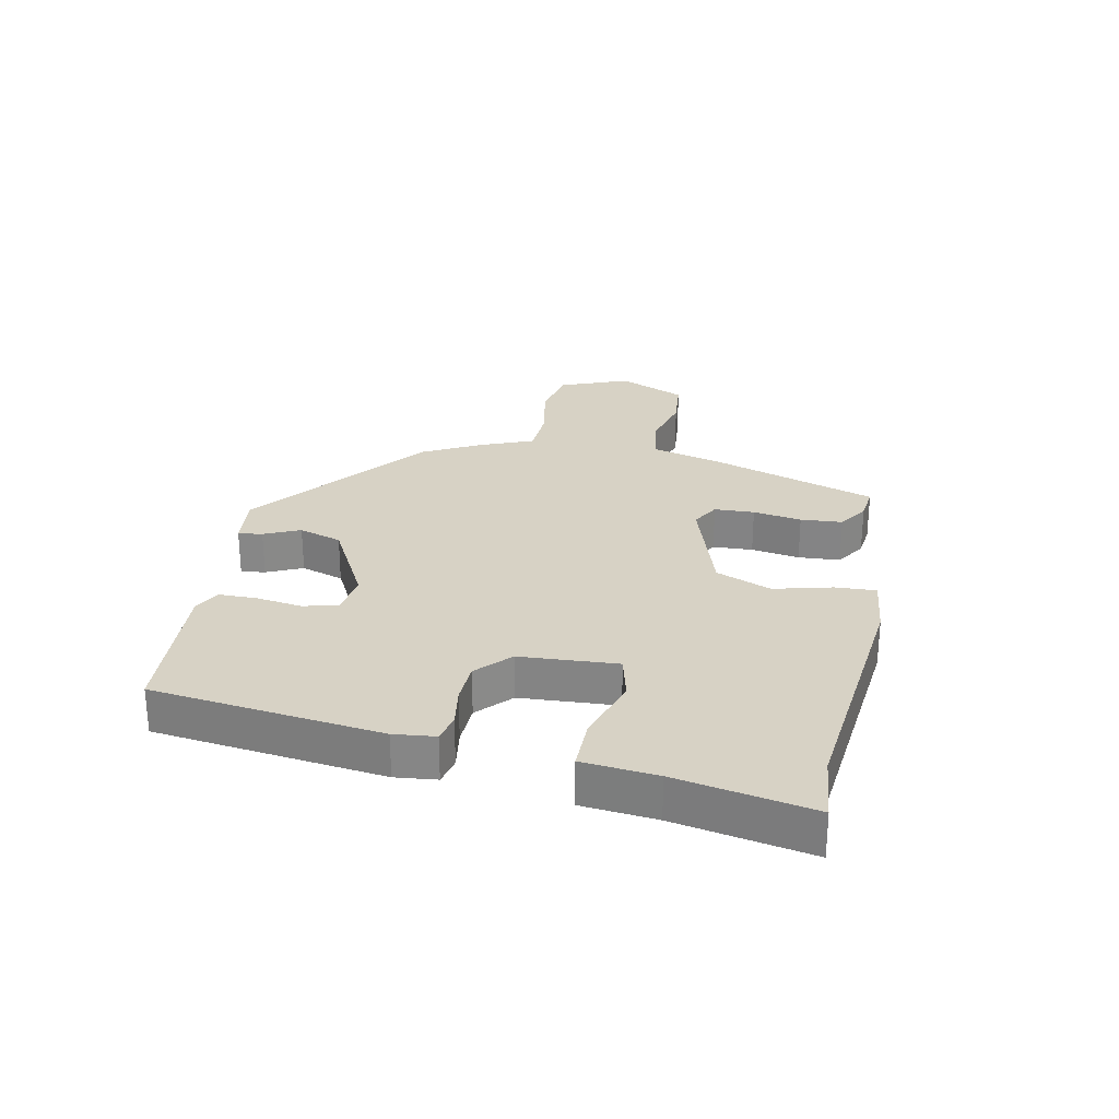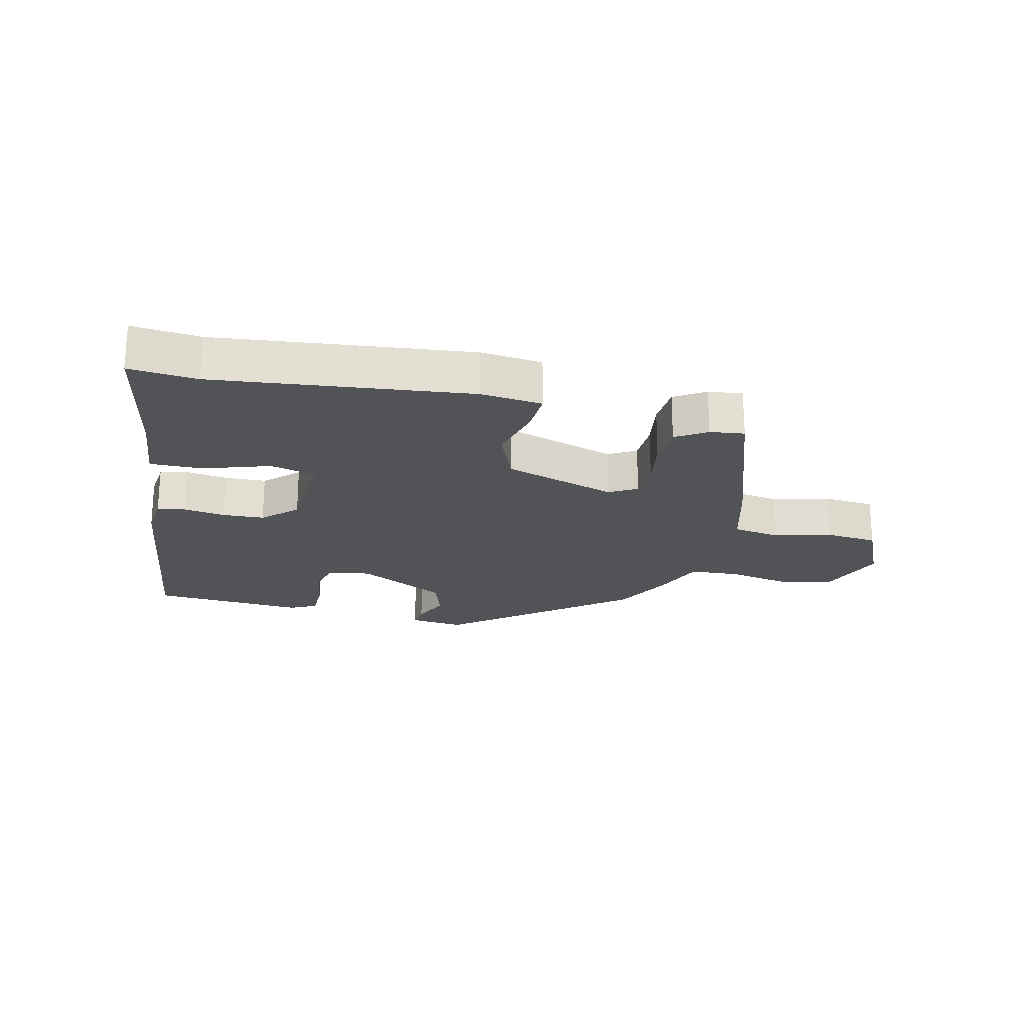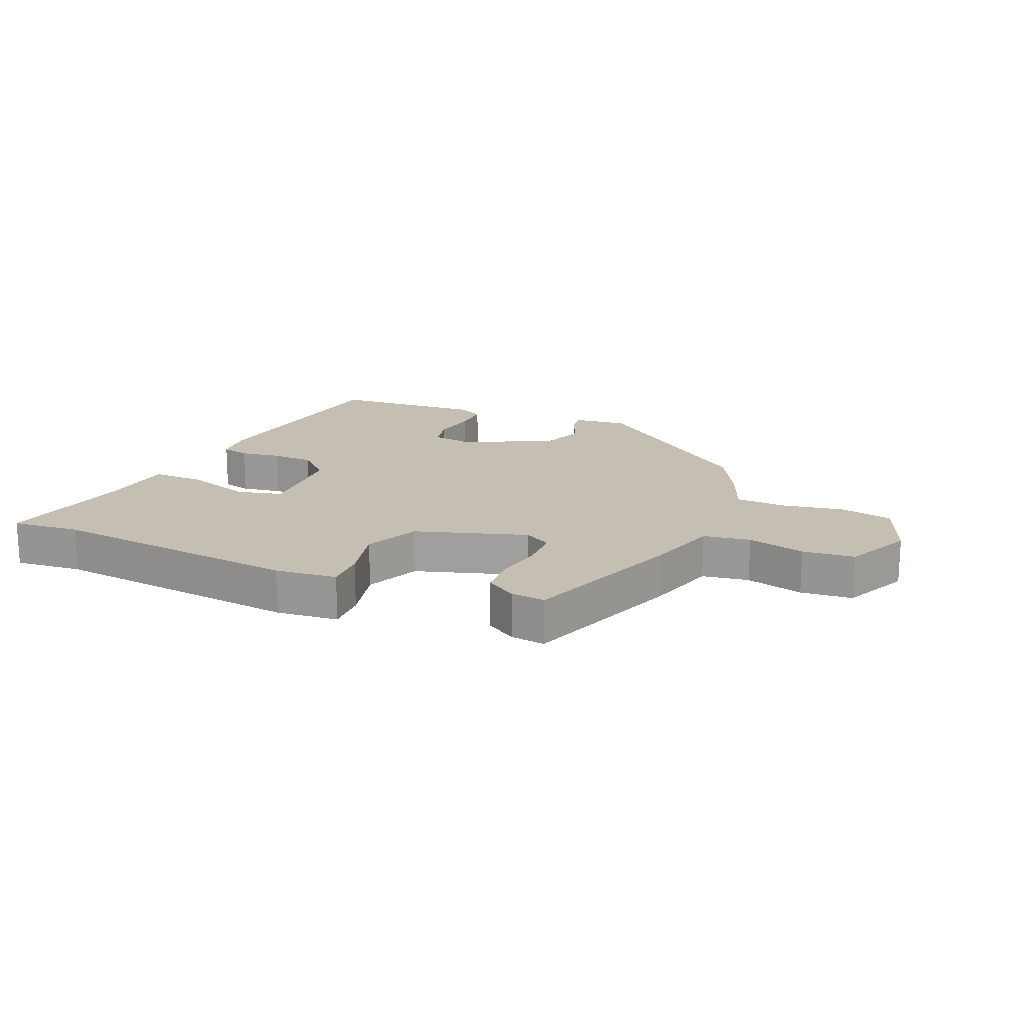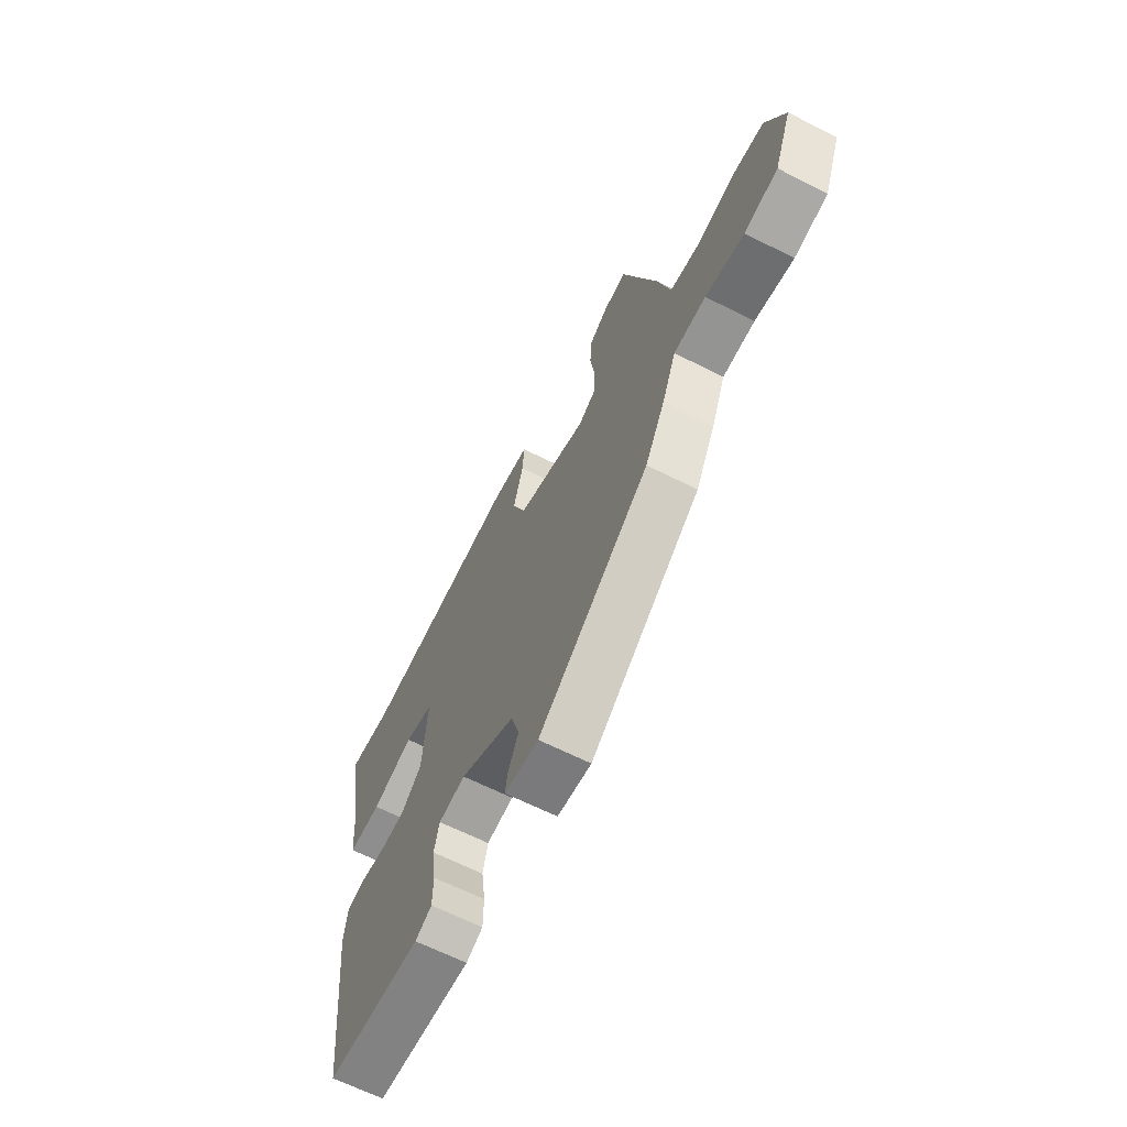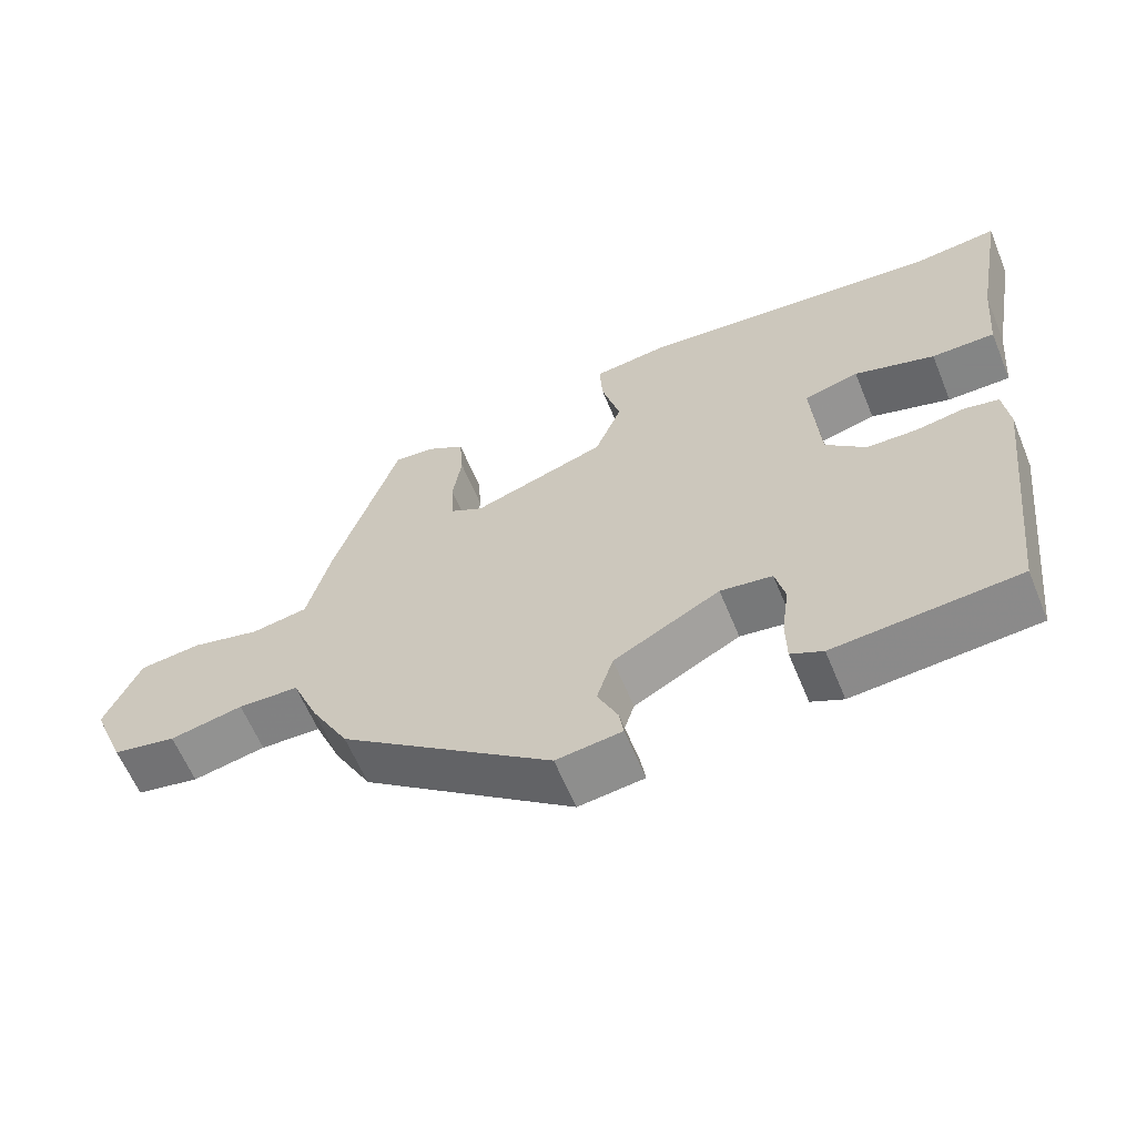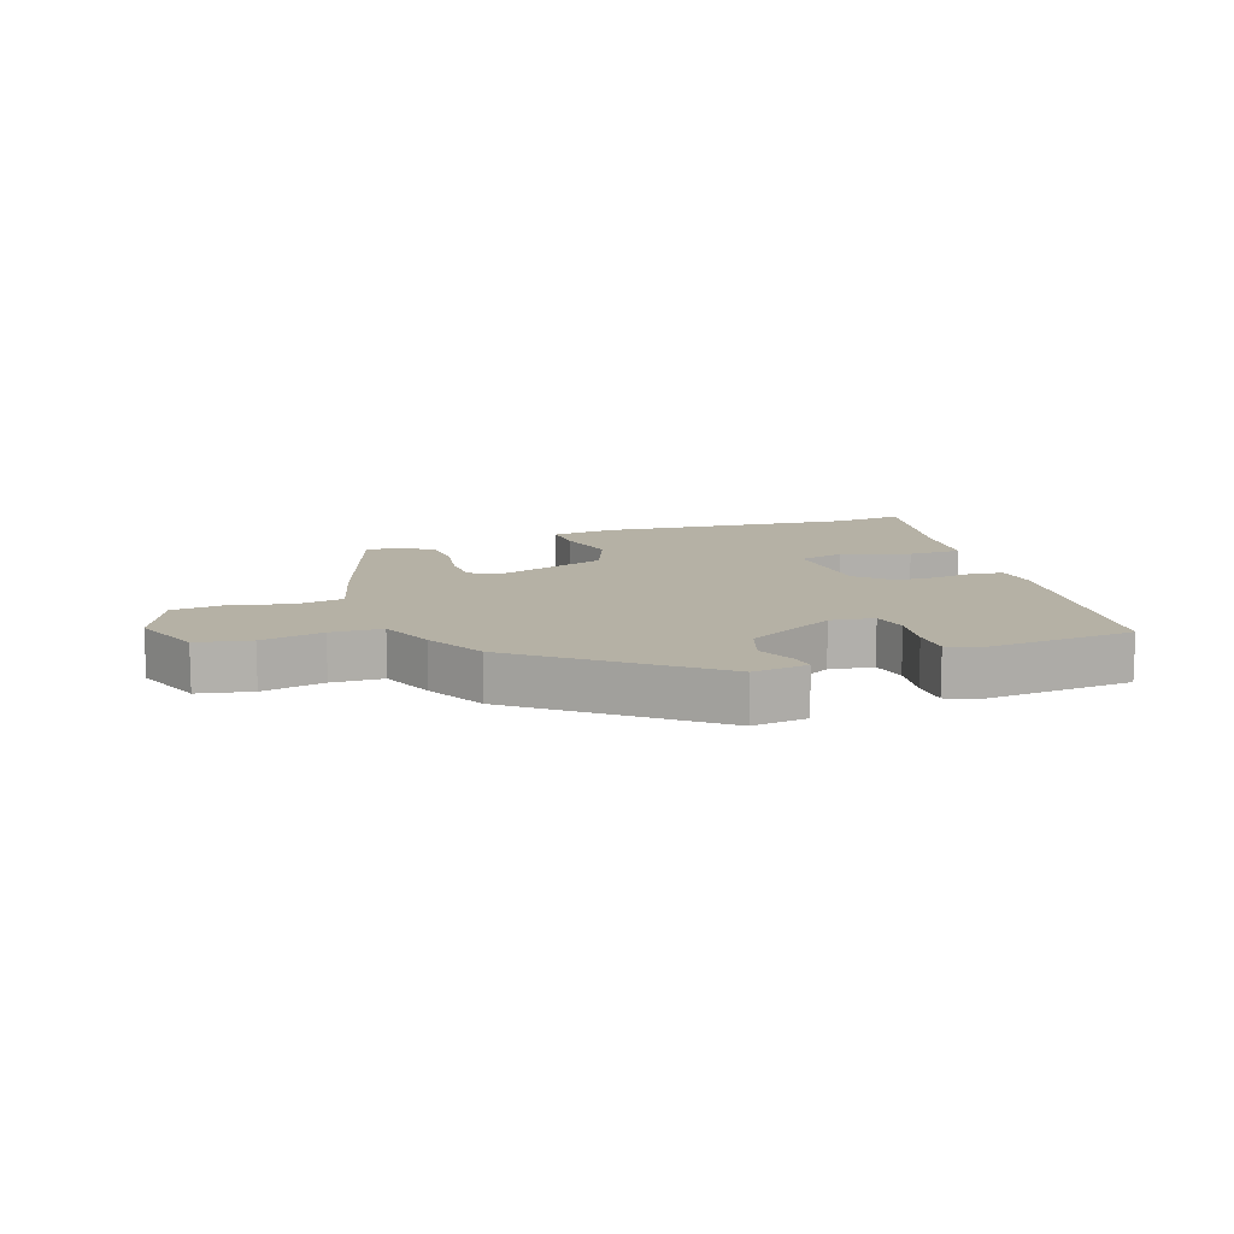
<metadata>
{"format":"obj","ext":"obj","renderer":"f3d","projection":"perspective","resolution":1024,"background":"white","views":[{"elev":27.2,"azim":-78.0,"up":"+Y"},{"elev":-22.3,"azim":-12.5,"up":"+Y"},{"elev":17.6,"azim":24.2,"up":"+Y"},{"elev":-65.0,"azim":63.1,"up":"+Z"},{"elev":-61.6,"azim":-157.6,"up":"+Z"},{"elev":11.9,"azim":161.2,"up":"+Y"}]}
</metadata>
<code>
v 0.449 0.07 -0.304
v 0.163 0.07 -0.523
v 0.075 0.07 -0.512
v 0.081 0.07 -0.473
v 0.108 0.07 -0.415
v 0.086 0.07 -0.345
v -0.057 0.07 -0.268
v -0.127 0.07 -0.278
v -0.14 0.07 -0.334
v -0.13 0.07 -0.408
v -0.131 0.07 -0.47
v -0.174 0.07 -0.491
v -0.421 0.07 -0.472
v -0.464 0.07 -0.1
v -0.456 0.07 -0.033
v -0.41 0.07 -0.023
v -0.344 0.07 -0.034
v -0.276 0.07 -0.032
v -0.222 0.07 0.018
v -0.211 0.07 0.176
v -0.285 0.07 0.195
v -0.393 0.07 0.161
v -0.478 0.07 0.161
v -0.489 0.07 0.282
v -0.529 0.07 0.503
v -0.419 0.07 0.491
v -0.007 0.07 0.531
v 0.093 0.07 0.519
v 0.089 0.07 0.452
v 0.064 0.07 0.358
v 0.1 0.07 0.268
v 0.28 0.07 0.208
v 0.325 0.07 0.233
v 0.328 0.07 0.298
v 0.316 0.07 0.377
v 0.321 0.07 0.445
v 0.371 0.07 0.476
v 0.427 0.07 0.482
v 0.515 0.07 0.214
v 0.546 0.07 0.095
v 0.622 0.07 0.082
v 0.716 0.07 0.105
v 0.8 0.07 0.096
v 0.848 0.07 -0.014
v 0.803 0.07 -0.125
v 0.717 0.07 -0.142
v 0.618 0.07 -0.122
v 0.536 0.07 -0.125
v 0.5 0.07 -0.211
v 0.449 0 -0.304
v 0.163 0 -0.523
v 0.075 0 -0.512
v 0.081 0 -0.473
v 0.108 0 -0.415
v 0.086 0 -0.345
v -0.057 0 -0.268
v -0.127 0 -0.278
v -0.14 0 -0.334
v -0.13 0 -0.408
v -0.131 0 -0.47
v -0.174 0 -0.491
v -0.421 0 -0.472
v -0.464 0 -0.1
v -0.456 0 -0.033
v -0.41 0 -0.023
v -0.344 0 -0.034
v -0.276 0 -0.032
v -0.222 0 0.018
v -0.211 0 0.176
v -0.285 0 0.195
v -0.393 0 0.161
v -0.478 0 0.161
v -0.489 0 0.282
v -0.529 0 0.503
v -0.419 0 0.491
v -0.007 0 0.531
v 0.093 0 0.519
v 0.089 0 0.452
v 0.064 0 0.358
v 0.1 0 0.268
v 0.28 0 0.208
v 0.325 0 0.233
v 0.328 0 0.298
v 0.316 0 0.377
v 0.321 0 0.445
v 0.371 0 0.476
v 0.427 0 0.482
v 0.515 0 0.214
v 0.546 0 0.095
v 0.622 0 0.082
v 0.716 0 0.105
v 0.8 0 0.096
v 0.848 0 -0.014
v 0.803 0 -0.125
v 0.717 0 -0.142
v 0.618 0 -0.122
v 0.536 0 -0.125
v 0.5 0 -0.211
f 48 49 1 2
f 44 45 46 47
f 44 47 48
f 41 42 43 44
f 40 41 44 48
f 34 35 36 37
f 33 34 37 38
f 27 28 29 30
f 26 27 30 31
f 24 25 26 31
f 21 22 23 24
f 20 21 24 31
f 19 20 31 32
f 14 15 16 17
f 14 17 18
f 13 14 18
f 9 10 11 12
f 9 12 13 18
f 2 3 4 5
f 2 5 6
f 48 2 6
f 40 48 6 7
f 33 38 39 40
f 32 33 40 7
f 19 32 7 8
f 8 9 18 19
f 51 50 98 97
f 96 95 94 93
f 97 96 93
f 93 92 91 90
f 97 93 90 89
f 86 85 84 83
f 87 86 83 82
f 79 78 77 76
f 80 79 76 75
f 80 75 74 73
f 73 72 71 70
f 80 73 70 69
f 81 80 69 68
f 66 65 64 63
f 67 66 63
f 67 63 62
f 61 60 59 58
f 67 62 61 58
f 54 53 52 51
f 55 54 51
f 55 51 97
f 56 55 97 89
f 89 88 87 82
f 56 89 82 81
f 57 56 81 68
f 68 67 58 57
f 1 50 51 2
f 2 51 52 3
f 3 52 53 4
f 4 53 54 5
f 5 54 55 6
f 6 55 56 7
f 7 56 57 8
f 8 57 58 9
f 9 58 59 10
f 10 59 60 11
f 11 60 61 12
f 12 61 62 13
f 13 62 63 14
f 14 63 64 15
f 15 64 65 16
f 16 65 66 17
f 17 66 67 18
f 18 67 68 19
f 19 68 69 20
f 20 69 70 21
f 21 70 71 22
f 22 71 72 23
f 23 72 73 24
f 24 73 74 25
f 25 74 75 26
f 26 75 76 27
f 27 76 77 28
f 28 77 78 29
f 29 78 79 30
f 30 79 80 31
f 31 80 81 32
f 32 81 82 33
f 33 82 83 34
f 34 83 84 35
f 35 84 85 36
f 36 85 86 37
f 37 86 87 38
f 38 87 88 39
f 39 88 89 40
f 40 89 90 41
f 41 90 91 42
f 42 91 92 43
f 43 92 93 44
f 44 93 94 45
f 45 94 95 46
f 46 95 96 47
f 47 96 97 48
f 48 97 98 49
f 49 98 50 1

</code>
